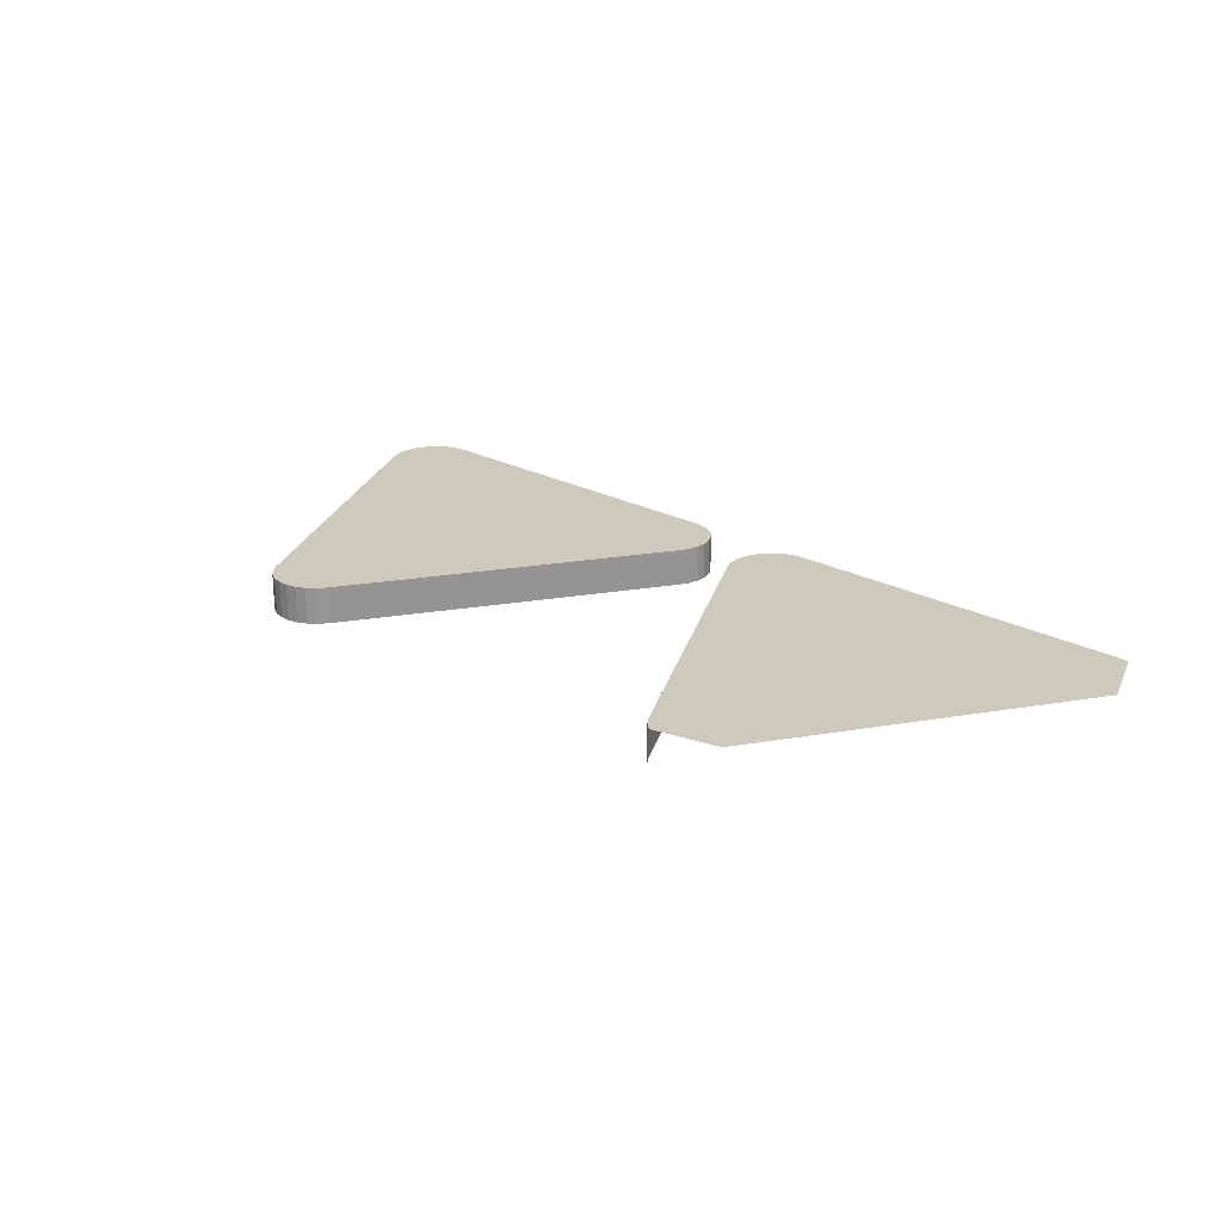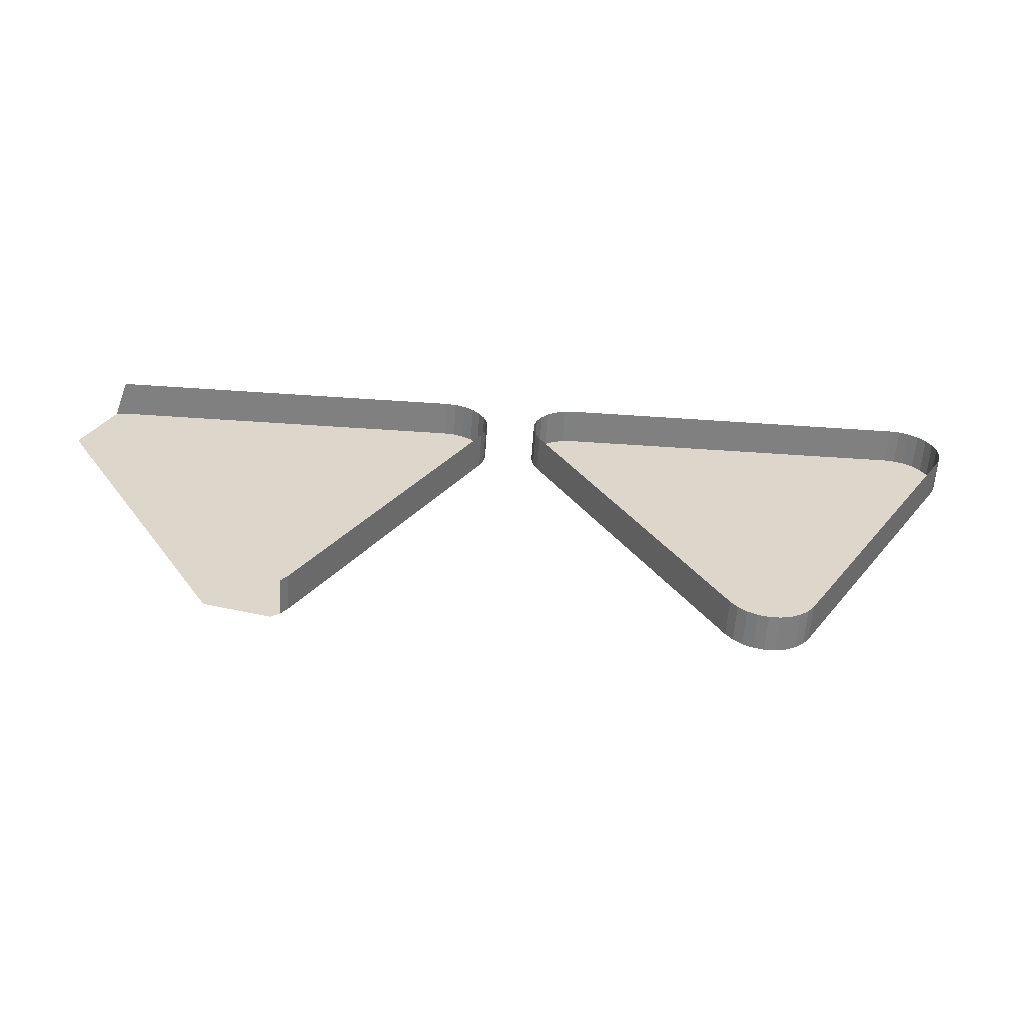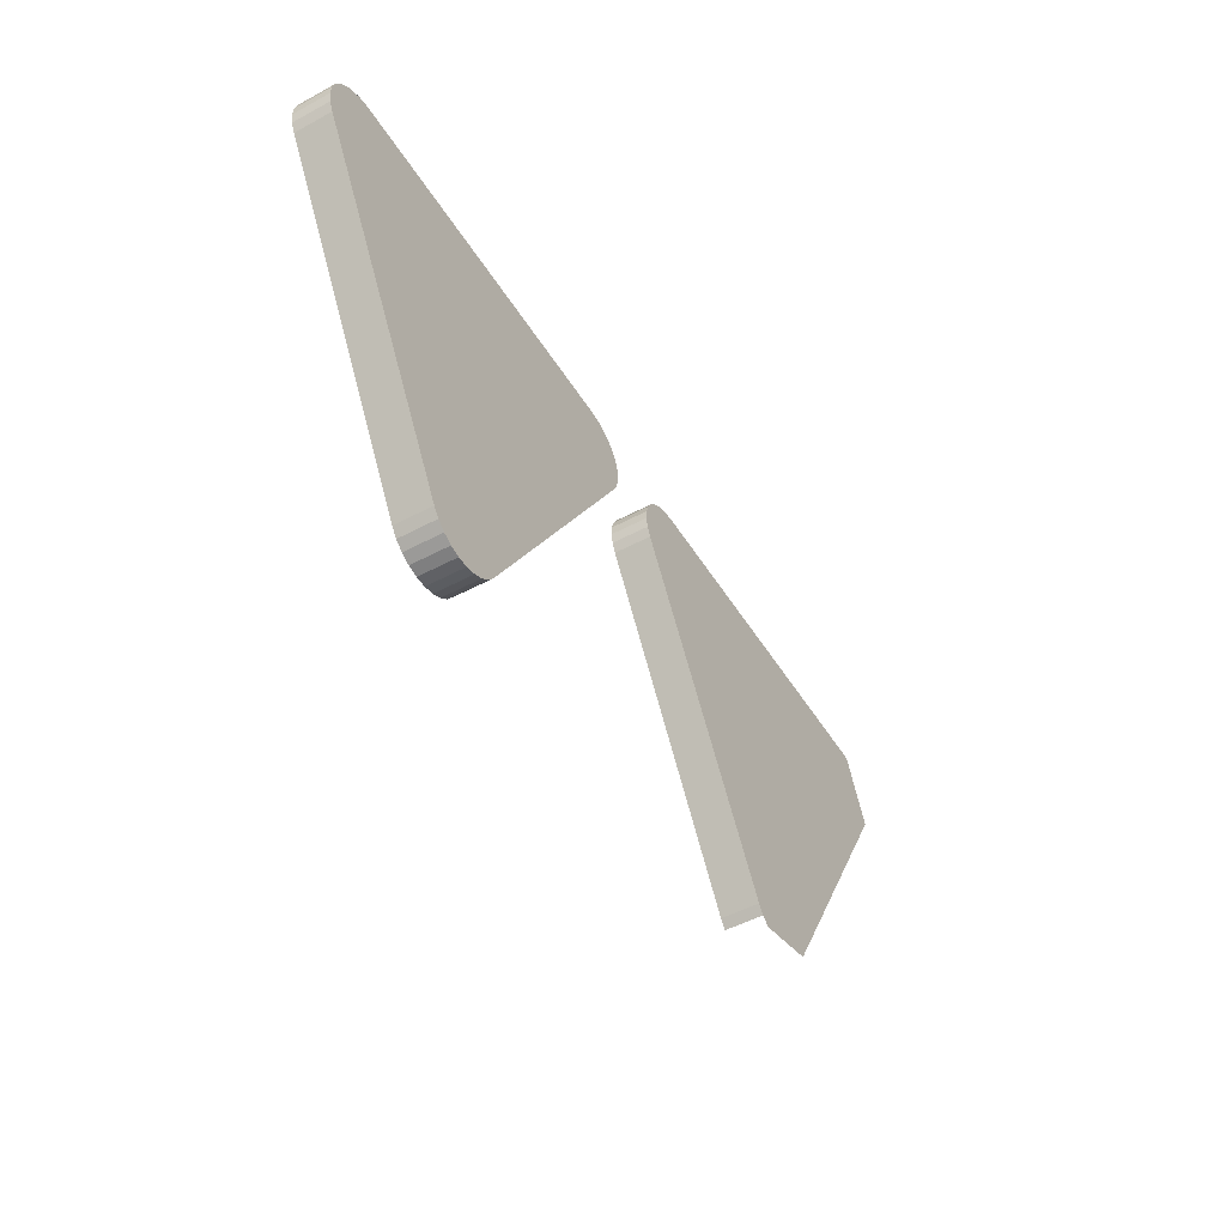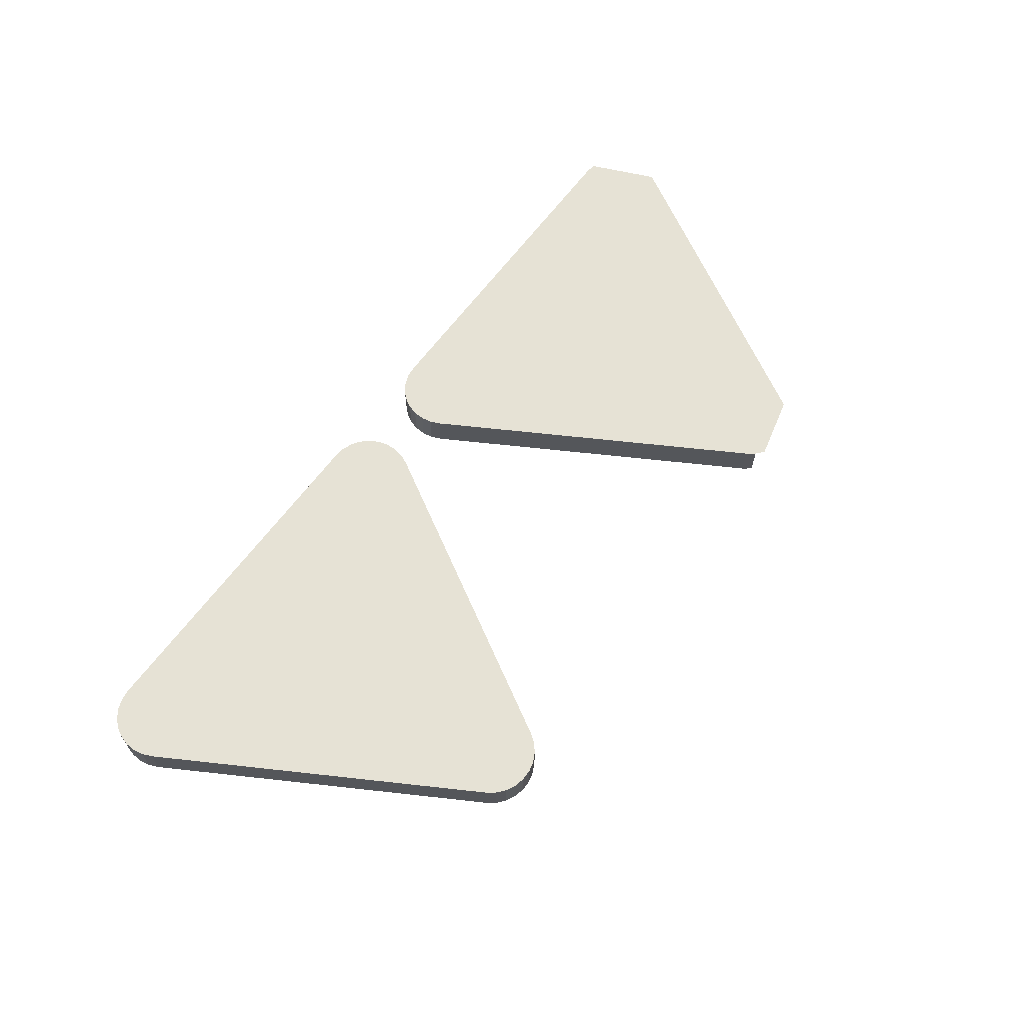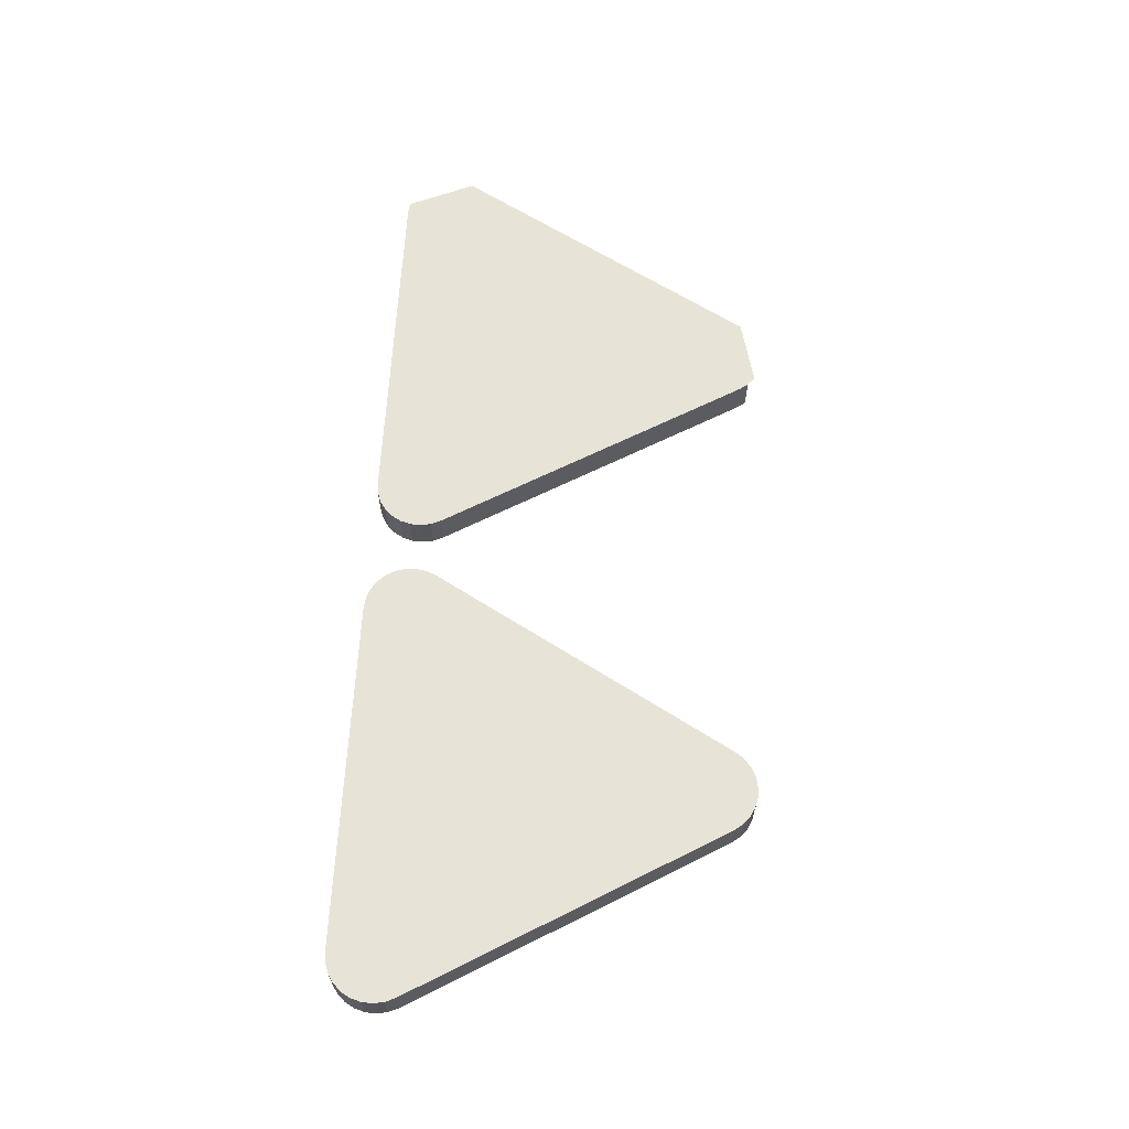
<metadata>
{"format":"obj","ext":"obj","renderer":"f3d","projection":"perspective","resolution":1024,"background":"white","views":[{"elev":22.6,"azim":43.6,"up":"+Z"},{"elev":-60.0,"azim":176.0,"up":"+Y"},{"elev":-49.3,"azim":-59.3,"up":"+Y"},{"elev":64.0,"azim":-53.6,"up":"+Z"},{"elev":62.7,"azim":-87.0,"up":"+Z"}]}
</metadata>
<code>
o LM_L_LPR4_UnderPF
v 10.28 686 -7.996
v 11.64 685.8 -7.996
v 10.28 686 -12.7
v 10.28 686 -7.996
v 10.28 686 -12.7
v -34.76 686 -12.7
v 15.38 677.2 -7.996
v 11.64 685.8 -7.996
v 10.28 686 -7.996
v -34.76 686 -7.996
v -34.76 686 -7.996
v -34.76 686 -12.7
v -36.12 685.8 -12.7
v -36.12 685.8 -7.996
v -36.12 685.8 -12.7
v -37.4 685.4 -12.7
v -37.4 685.4 -7.996
v -37.4 685.4 -12.7
v -38.54 684.6 -12.7
v -36.12 685.8 -7.996
v -34.76 686 -7.996
v -36.12 685.8 -12.7
v -38.54 684.6 -7.996
v -38.54 684.6 -12.7
v -39.48 683.6 -12.7
v -37.4 685.4 -7.996
v -39.48 683.6 -7.996
v -39.48 683.6 -12.7
v -40.16 682.4 -12.7
v -38.54 684.6 -7.996
v -51.61 685.9 -7.996
v -51.61 685.9 -12.7
v -52.97 686 -12.7
v -50.33 685.4 -7.996
v -50.33 685.4 -12.7
v -51.61 685.9 -12.7
v -49.19 684.7 -7.996
v -49.19 684.7 -12.7
v -50.33 685.4 -12.7
v -34.76 686 -7.996
v -36.12 685.8 -7.996
v -37.4 685.4 -7.996
v -39.48 683.6 -7.996
v -38.54 684.6 -7.996
v -39.48 683.6 -12.7
v -48.25 683.7 -7.996
v -48.25 683.7 -12.7
v -49.19 684.7 -12.7
v -40.16 682.4 -12.7
v -40.56 681.1 -12.7
v -40.56 681.1 -7.996
v -47.57 682.5 -7.996
v -47.57 682.5 -12.7
v -48.25 683.7 -12.7
v -40.16 682.4 -7.996
v -39.48 683.6 -7.996
v -40.16 682.4 -12.7
v -51.61 685.9 -7.996
v -52.97 686 -7.996
v -51.61 685.9 -7.996
v -52.97 686 -12.7
v -40.56 681.1 -7.996
v -40.56 681.1 -12.7
v -40.64 679.8 -12.7
v -40.56 681.1 -7.996
v -34.76 686 -7.996
v -37.4 685.4 -7.996
v -50.33 685.4 -7.996
v -49.19 684.7 -7.996
v -50.33 685.4 -12.7
v -49.19 684.7 -7.996
v -48.25 683.7 -7.996
v -49.19 684.7 -12.7
v -40.16 682.4 -7.996
v -40.16 682.4 -12.7
v -40.56 681.1 -7.996
v -47.18 681.2 -7.996
v -47.18 681.2 -12.7
v -47.57 682.5 -12.7
v -40.56 681.1 -7.996
v -37.4 685.4 -7.996
v -38.54 684.6 -7.996
v -40.64 679.8 -7.996
v -40.64 679.8 -12.7
v -40.4 678.4 -12.7
v -48.25 683.7 -7.996
v -47.57 682.5 -7.996
v -48.25 683.7 -12.7
v -40.56 681.1 -7.996
v -38.54 684.6 -7.996
v -39.48 683.6 -7.996
v -52.97 686 -7.996
v -52.97 686 -12.7
v -98.02 686 -12.7
v -47.1 679.8 -7.996
v -47.1 679.8 -12.7
v -47.18 681.2 -12.7
v -49.19 684.7 -7.996
v -50.33 685.4 -7.996
v -51.61 685.9 -7.996
v -39.48 683.6 -7.996
v -40.16 682.4 -7.996
v -40.56 681.1 -7.996
v -47.57 682.5 -7.996
v -47.18 681.2 -7.996
v -47.57 682.5 -12.7
v -40.4 678.4 -7.996
v -40.4 678.4 -12.7
v -39.86 677.2 -12.7
v -40.64 679.8 -7.996
v -40.56 681.1 -7.996
v -40.64 679.8 -12.7
v -34.76 686 -7.996
v -40.56 681.1 -7.996
v -40.4 678.4 -7.996
v -51.61 685.9 -7.996
v -48.25 683.7 -7.996
v -49.19 684.7 -7.996
v -47.57 682.5 -7.996
v -47.33 678.5 -7.996
v -47.33 678.5 -12.7
v -47.1 679.8 -12.7
v -47.18 681.2 -7.996
v -47.1 679.8 -7.996
v -47.18 681.2 -12.7
v -34.76 686 -7.996
v -40.4 678.4 -7.996
v -39.86 677.2 -7.996
v -40.4 678.4 -7.996
v -47.88 677.2 -7.996
v -51.61 685.9 -7.996
v -52.97 686 -7.996
v -47.88 677.2 -7.996
v -47.88 677.2 -12.7
v -47.33 678.5 -12.7
v -39.86 677.2 -7.996
v -40.4 678.4 -7.996
v -39.86 677.2 -12.7
v -47.1 679.8 -7.996
v -40.56 681.1 -7.996
v -40.64 679.8 -7.996
v -40.4 678.4 -7.996
v -47.88 677.2 -7.996
v -47.57 682.5 -7.996
v -51.61 685.9 -7.996
v -47.1 679.8 -7.996
v -47.18 681.2 -7.996
v -47.57 682.5 -7.996
v -47.57 682.5 -7.996
v -47.33 678.5 -7.996
v -47.1 679.8 -7.996
v -47.33 678.5 -7.996
v -47.88 677.2 -7.996
v -47.33 678.5 -12.7
v 15.38 677.2 -7.996
v 10.28 686 -7.996
v -17.33 638.2 -7.996
v -47.57 682.5 -7.996
v -47.88 677.2 -7.996
v -47.33 678.5 -7.996
v -98.02 686 -7.996
v -17.33 638.2 -7.996
v 10.28 686 -7.996
v -34.76 686 -7.996
v -98.02 686 -7.996
v -98.02 686 -12.7
v -99.37 685.9 -12.7
v -99.37 685.9 -7.996
v -99.37 685.9 -12.7
v -100.7 685.4 -12.7
v -100.7 685.4 -7.996
v -100.7 685.4 -12.7
v -101.8 684.7 -12.7
v -99.37 685.9 -7.996
v -98.02 686 -7.996
v -99.37 685.9 -12.7
v -101.8 684.7 -7.996
v -101.8 684.7 -12.7
v -102.7 683.7 -12.7
v -100.7 685.4 -7.996
v -39.86 677.2 -7.996
v -39.86 677.2 -12.7
v -17.33 638.2 -12.7
v -102.7 683.7 -7.996
v -102.7 683.7 -12.7
v -103.4 682.5 -12.7
v -101.8 684.7 -7.996
v -100.7 685.4 -7.996
v -101.8 684.7 -12.7
v -98.02 686 -7.996
v -99.37 685.9 -7.996
v -100.7 685.4 -7.996
v -34.76 686 -7.996
v -39.86 677.2 -7.996
v -17.33 638.2 -7.996
v -102.7 683.7 -7.996
v -101.8 684.7 -7.996
v -102.7 683.7 -12.7
v -103.4 682.5 -12.7
v -103.8 681.2 -12.7
v -103.8 681.2 -7.996
v -103.4 682.5 -7.996
v -102.7 683.7 -7.996
v -103.4 682.5 -12.7
v -103.8 681.2 -7.996
v -98.02 686 -7.996
v -100.7 685.4 -7.996
v -103.8 681.2 -7.996
v -103.8 681.2 -12.7
v -103.9 679.8 -12.7
v -103.4 682.5 -7.996
v -103.4 682.5 -12.7
v -103.8 681.2 -7.996
v -103.8 681.2 -7.996
v -100.7 685.4 -7.996
v -101.8 684.7 -7.996
v -103.9 679.8 -7.996
v -103.9 679.8 -12.7
v -103.7 678.5 -12.7
v -103.8 681.2 -7.996
v -101.8 684.7 -7.996
v -102.7 683.7 -7.996
v -102.7 683.7 -7.996
v -103.4 682.5 -7.996
v -103.8 681.2 -7.996
v -103.7 678.5 -7.996
v -103.7 678.5 -12.7
v -103.1 677.2 -12.7
v -98.02 686 -7.996
v -103.8 681.2 -7.996
v -103.7 678.5 -7.996
v -103.9 679.8 -7.996
v -103.8 681.2 -7.996
v -103.9 679.8 -12.7
v -98.02 686 -7.996
v -103.7 678.5 -7.996
v -103.1 677.2 -7.996
v -103.7 678.5 -7.996
v -103.9 679.8 -7.996
v -103.7 678.5 -12.7
v -103.1 677.2 -7.996
v -103.7 678.5 -7.996
v -103.1 677.2 -12.7
v -103.8 681.2 -7.996
v -103.9 679.8 -7.996
v -103.7 678.5 -7.996
v -47.88 677.2 -7.996
v -70.4 638.2 -7.996
v -47.88 677.2 -12.7
v -47.88 677.2 -7.996
v -52.97 686 -7.996
v -80.59 638.2 -7.996
v -17.33 638.2 -7.996
v -7.145 638.2 -7.996
v 15.38 677.2 -7.996
v -80.59 638.2 -7.996
v -52.97 686 -7.996
v -98.02 686 -7.996
v -17.33 638.2 -7.996
v -39.86 677.2 -7.996
v -17.33 638.2 -12.7
v -103.1 677.2 -7.996
v -103.1 677.2 -12.7
v -80.59 638.2 -12.7
v -98.02 686 -7.996
v -103.1 677.2 -7.996
v -80.59 638.2 -7.996
v -70.4 638.2 -7.996
v -70.4 638.2 -12.7
v -47.88 677.2 -12.7
v -17.33 638.2 -7.996
v -17.33 638.2 -12.7
v -16.52 637.1 -12.7
v -16.52 637.1 -7.996
v -17.33 638.2 -7.996
v -16.52 637.1 -12.7
v -80.59 638.2 -7.996
v -70.4 638.2 -7.996
v -47.88 677.2 -7.996
v -17.33 638.2 -7.996
v -15.47 636.2 -7.996
v -7.145 638.2 -7.996
v -17.33 638.2 -7.996
v -16.52 637.1 -7.996
v -15.47 636.2 -7.996
v -80.59 638.2 -7.996
v -103.1 677.2 -7.996
v -80.59 638.2 -12.7
v -71.21 637.1 -7.996
v -71.21 637.1 -12.7
v -70.4 638.2 -12.7
v -72.26 636.2 -7.996
v -72.26 636.2 -12.7
v -71.21 637.1 -12.7
v -70.4 638.2 -7.996
v -71.21 637.1 -7.996
v -70.4 638.2 -12.7
v -80.59 638.2 -7.996
v -80.59 638.2 -12.7
v -79.77 637.1 -12.7
v -73.48 635.6 -7.996
v -73.48 635.6 -12.7
v -72.26 636.2 -12.7
v -71.21 637.1 -7.996
v -72.26 636.2 -7.996
v -71.21 637.1 -12.7
v -79.77 637.1 -7.996
v -79.77 637.1 -12.7
v -78.73 636.2 -12.7
v -74.81 635.3 -7.996
v -74.81 635.3 -12.7
v -73.48 635.6 -12.7
v -78.73 636.2 -7.996
v -78.73 636.2 -12.7
v -77.5 635.6 -12.7
v -76.18 635.3 -7.996
v -76.18 635.3 -12.7
v -74.81 635.3 -12.7
v -77.5 635.6 -7.996
v -77.5 635.6 -12.7
v -76.18 635.3 -12.7
v -72.26 636.2 -7.996
v -73.48 635.6 -7.996
v -72.26 636.2 -12.7
v -79.77 637.1 -7.996
v -80.59 638.2 -7.996
v -79.77 637.1 -12.7
v -73.48 635.6 -7.996
v -74.81 635.3 -7.996
v -73.48 635.6 -12.7
v -78.73 636.2 -7.996
v -71.21 637.1 -7.996
v -70.4 638.2 -7.996
v -78.73 636.2 -7.996
v -79.77 637.1 -7.996
v -78.73 636.2 -12.7
v -74.81 635.3 -7.996
v -77.5 635.6 -7.996
v -78.73 636.2 -7.996
v -77.5 635.6 -12.7
v -80.59 638.2 -7.996
v -78.73 636.2 -7.996
v -70.4 638.2 -7.996
v -76.18 635.3 -7.996
v -77.5 635.6 -7.996
v -76.18 635.3 -12.7
v -73.48 635.6 -7.996
v -72.26 636.2 -7.996
v -71.21 637.1 -7.996
v -80.59 638.2 -7.996
v -79.77 637.1 -7.996
v -78.73 636.2 -7.996
v -76.18 635.3 -7.996
v -74.81 635.3 -7.996
v -77.5 635.6 -7.996
f 3 2 1
f 6 5 4
f 9 8 7
f 6 4 10
f 13 12 11
f 16 15 14
f 19 18 17
f 22 21 20
f 25 24 23
f 16 14 26
f 29 28 27
f 19 17 30
f 33 32 31
f 36 35 34
f 39 38 37
f 42 41 40
f 45 44 43
f 48 47 46
f 51 50 49
f 54 53 52
f 57 56 55
f 36 34 58
f 61 60 59
f 64 63 62
f 67 66 65
f 70 69 68
f 73 72 71
f 76 75 74
f 79 78 77
f 82 81 80
f 85 84 83
f 88 87 86
f 91 90 89
f 94 93 92
f 97 96 95
f 100 99 98
f 103 102 101
f 106 105 104
f 109 108 107
f 112 111 110
f 115 114 113
f 118 117 116
f 117 119 116
f 122 121 120
f 125 124 123
f 128 127 126
f 85 83 129
f 132 131 130
f 135 134 133
f 138 137 136
f 122 120 139
f 142 141 140
f 145 144 143
f 148 147 146
f 151 150 149
f 154 153 152
f 157 156 155
f 160 159 158
f 94 92 161
f 164 163 162
f 167 166 165
f 170 169 168
f 173 172 171
f 176 175 174
f 179 178 177
f 170 168 180
f 183 182 181
f 186 185 184
f 189 188 187
f 192 191 190
f 195 194 193
f 198 197 196
f 201 200 199
f 204 203 202
f 207 206 205
f 210 209 208
f 213 212 211
f 216 215 214
f 219 218 217
f 222 221 220
f 225 224 223
f 228 227 226
f 231 230 229
f 234 233 232
f 237 236 235
f 240 239 238
f 243 242 241
f 246 245 244
f 249 248 247
f 252 251 250
f 255 254 253
f 258 257 256
f 261 260 259
f 264 263 262
f 267 266 265
f 270 269 268
f 273 272 271
f 276 275 274
f 279 278 277
f 282 281 280
f 285 284 283
f 288 287 286
f 291 290 289
f 294 293 292
f 297 296 295
f 300 299 298
f 303 302 301
f 306 305 304
f 309 308 307
f 312 311 310
f 315 314 313
f 318 317 316
f 321 320 319
f 324 323 322
f 327 326 325
f 330 329 328
f 333 332 331
f 336 335 334
f 318 316 337
f 340 339 338
f 343 342 341
f 346 345 344
f 349 348 347
f 349 347 342
f 352 351 350
f 347 354 353
f 355 342 347
f 353 355 347

</code>
